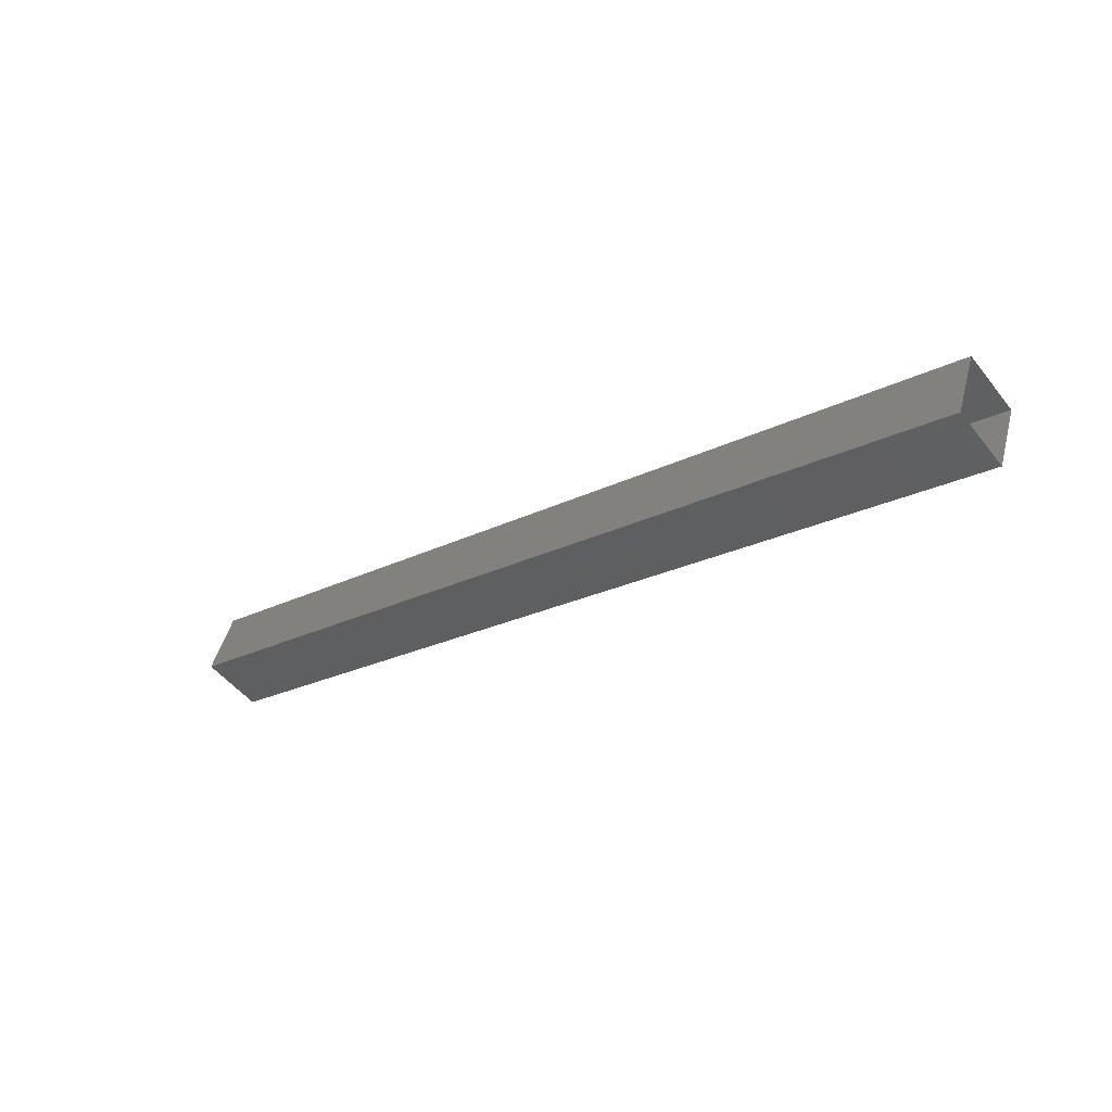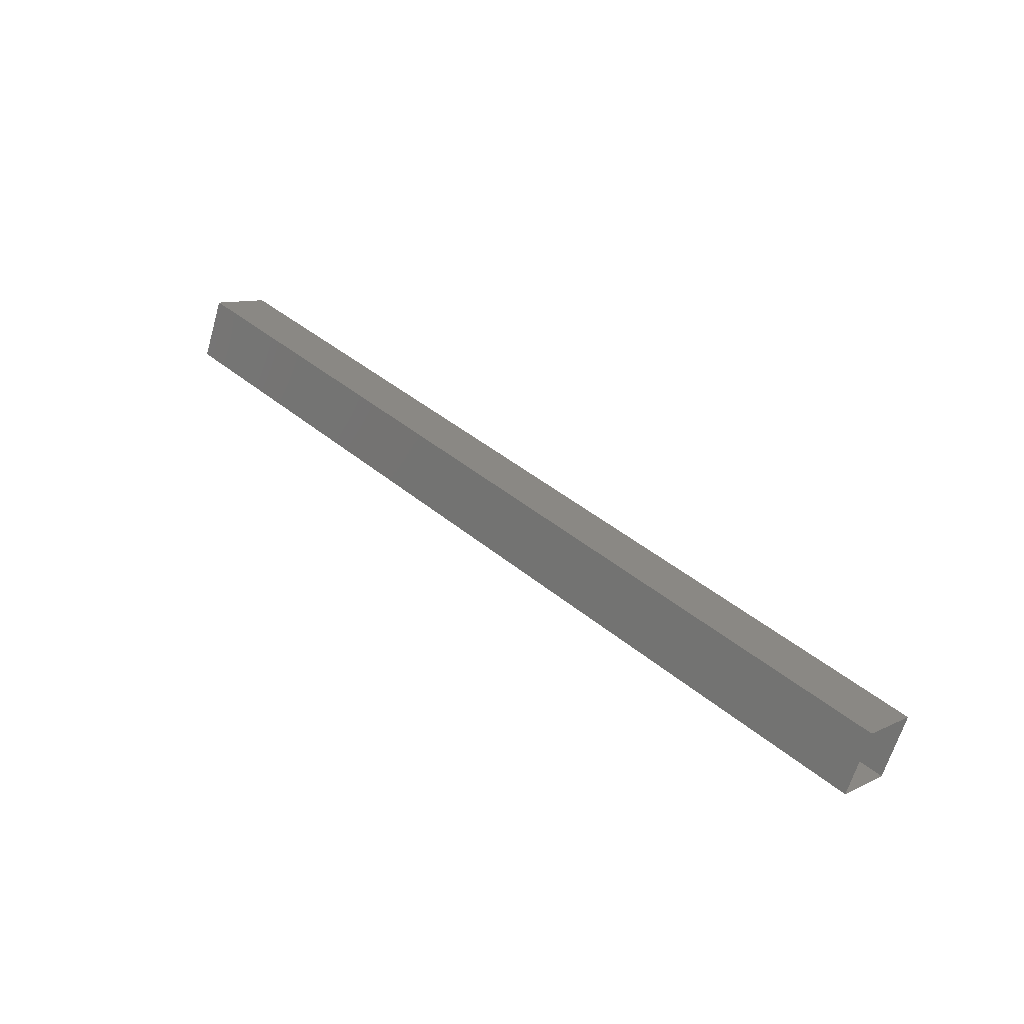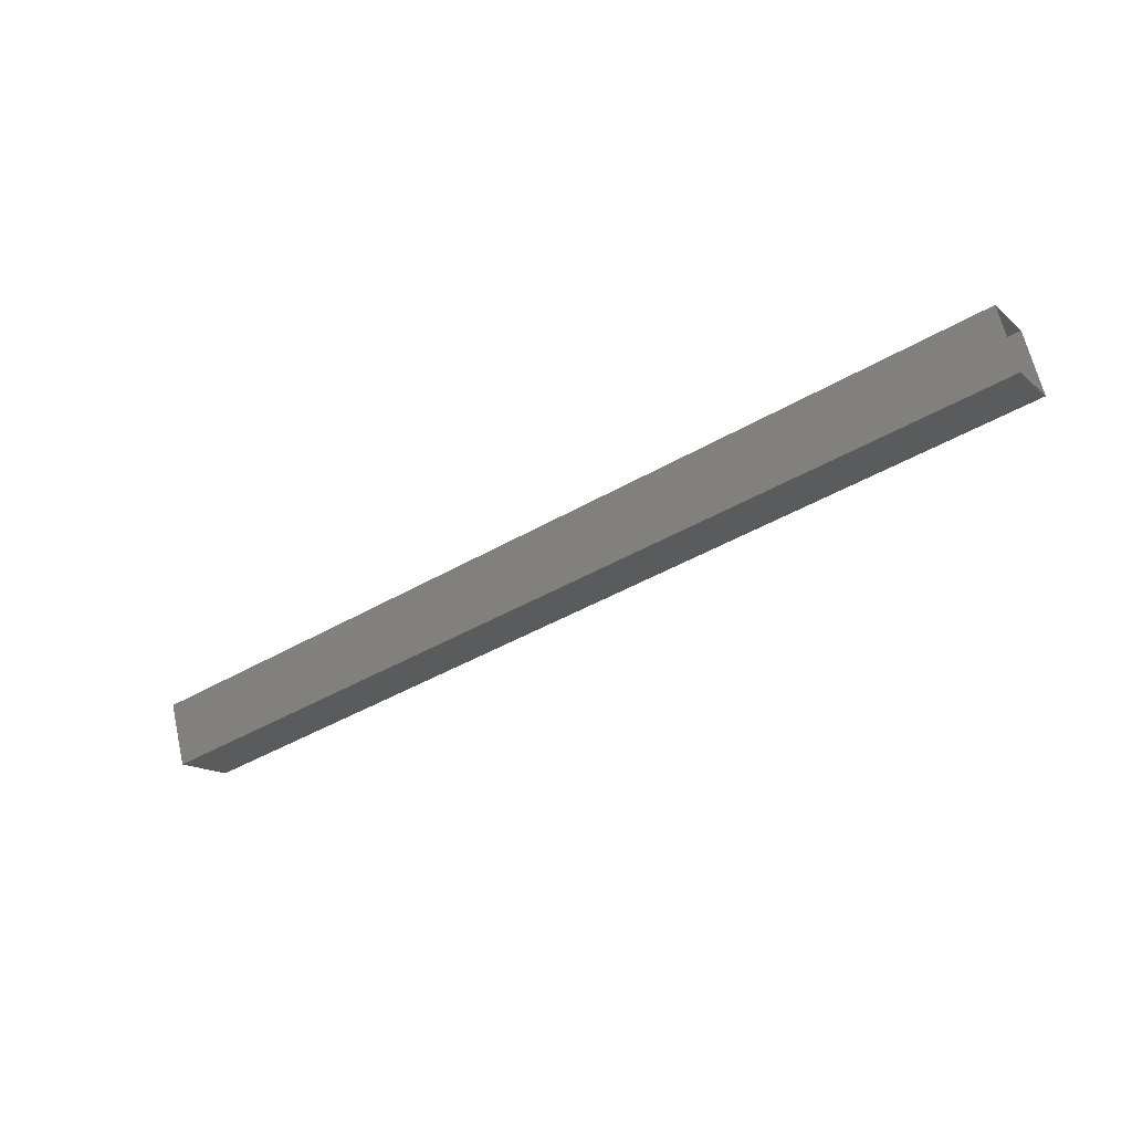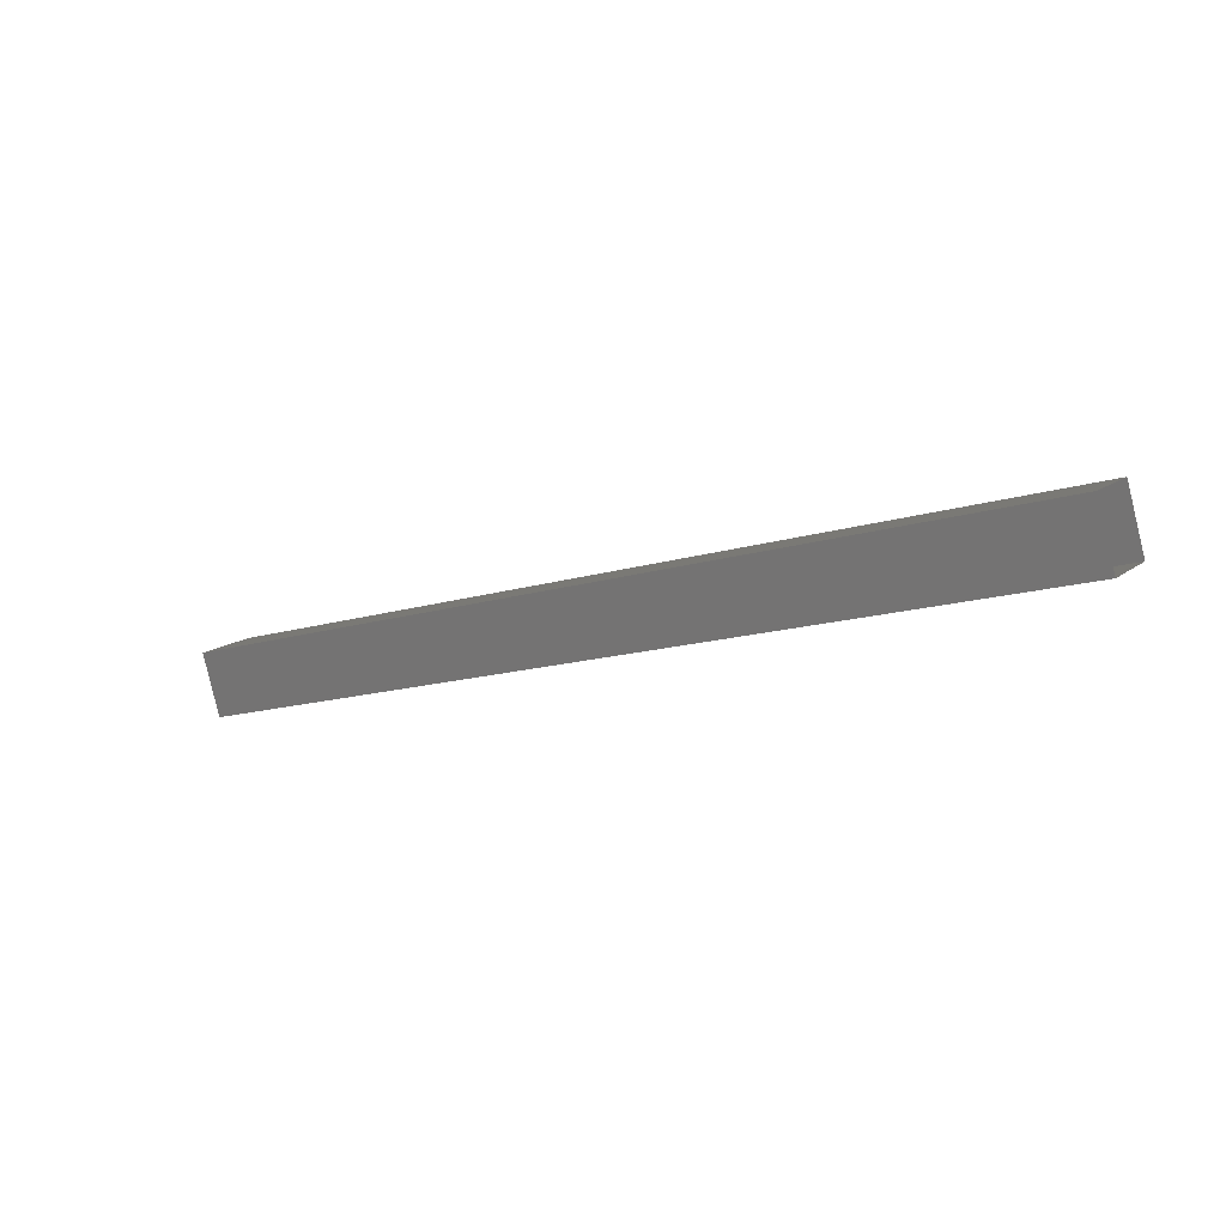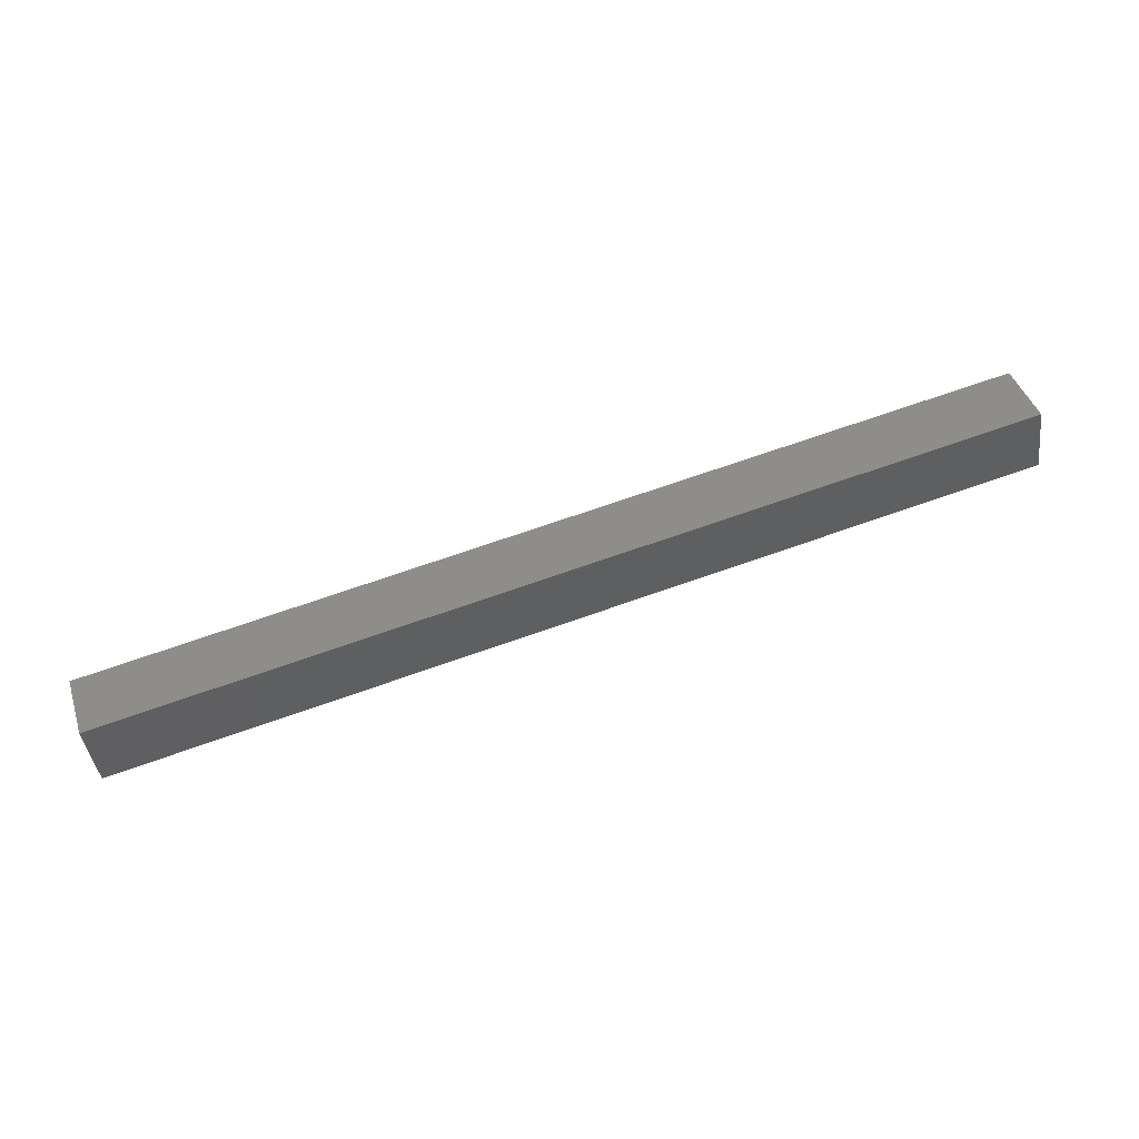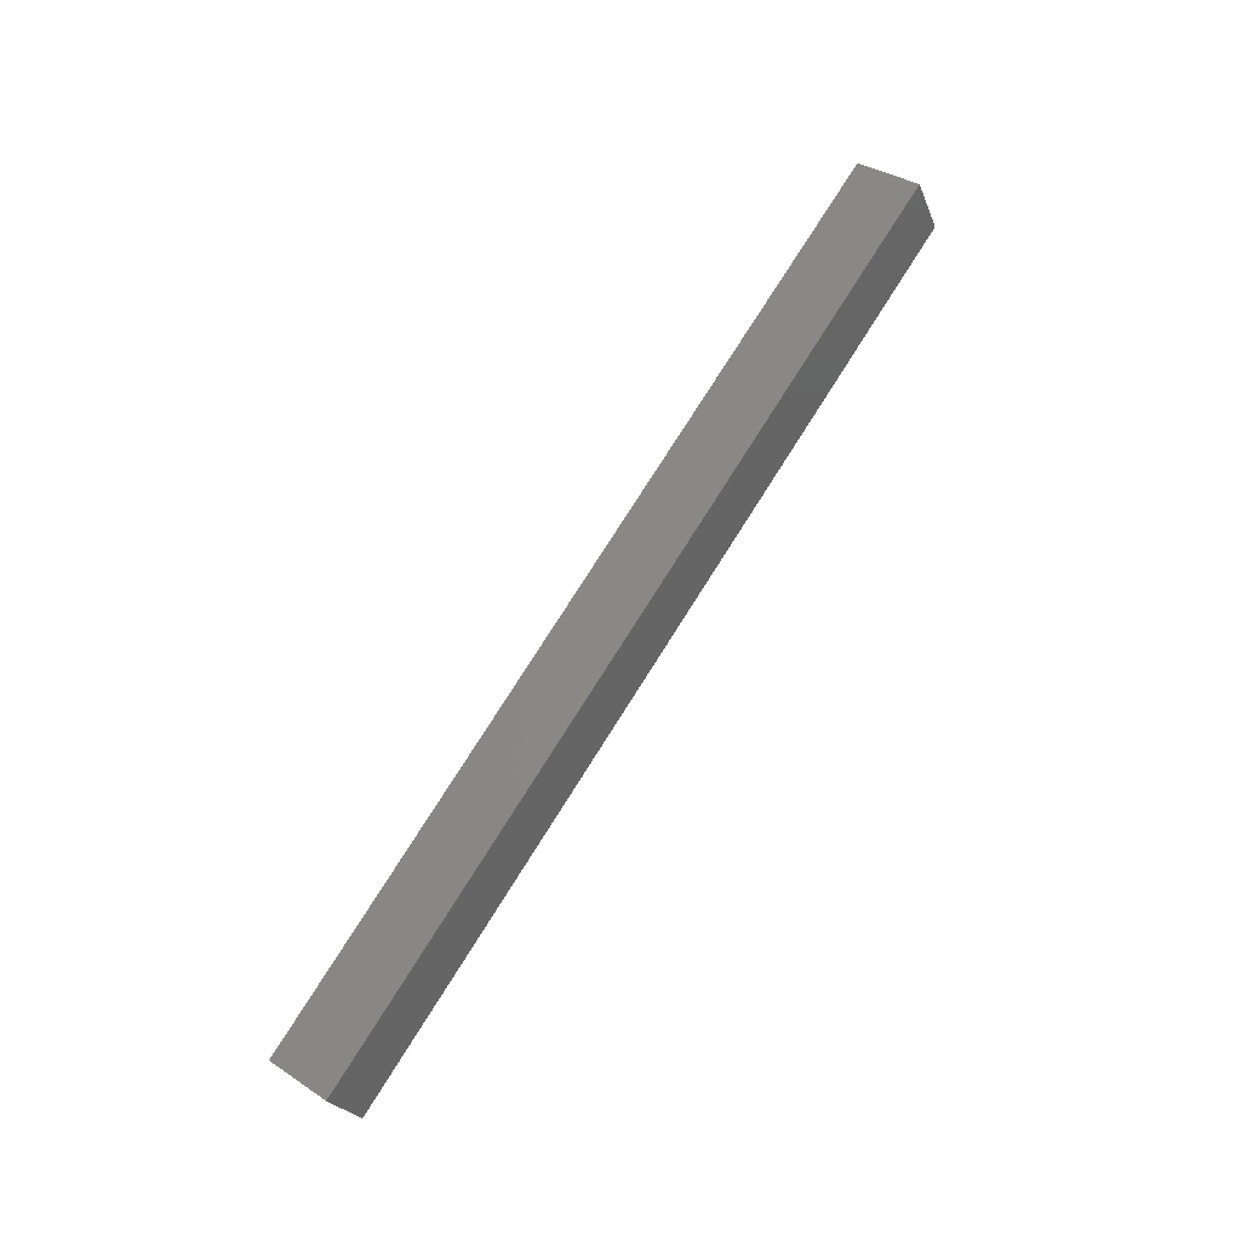
<metadata>
{"format":"stl","ext":"stl","renderer":"f3d","projection":"perspective","resolution":1024,"background":"white","views":[{"elev":-22.2,"azim":41.7,"up":"+Z"},{"elev":41.5,"azim":45.2,"up":"+Z"},{"elev":-42.9,"azim":-145.2,"up":"+Y"},{"elev":-13.6,"azim":-144.2,"up":"+Y"},{"elev":68.6,"azim":-19.6,"up":"+Y"},{"elev":76.9,"azim":-57.7,"up":"+Z"}]}
</metadata>
<code>
# stl→obj: 8 verts, 8 faces
v -589.2 -18.52 83.28
v -589.2 -18.13 84.2
v -603.4 -18.13 84.2
v -603.4 -17.21 83.81
v -603.4 -18.52 83.28
v -603.4 -17.6 82.89
v -589.2 -17.6 82.89
v -589.2 -17.21 83.81
f 1 2 3
f 3 2 4
f 3 5 1
f 1 5 6
f 6 7 1
f 4 7 6
f 8 7 4
f 4 2 8

</code>
